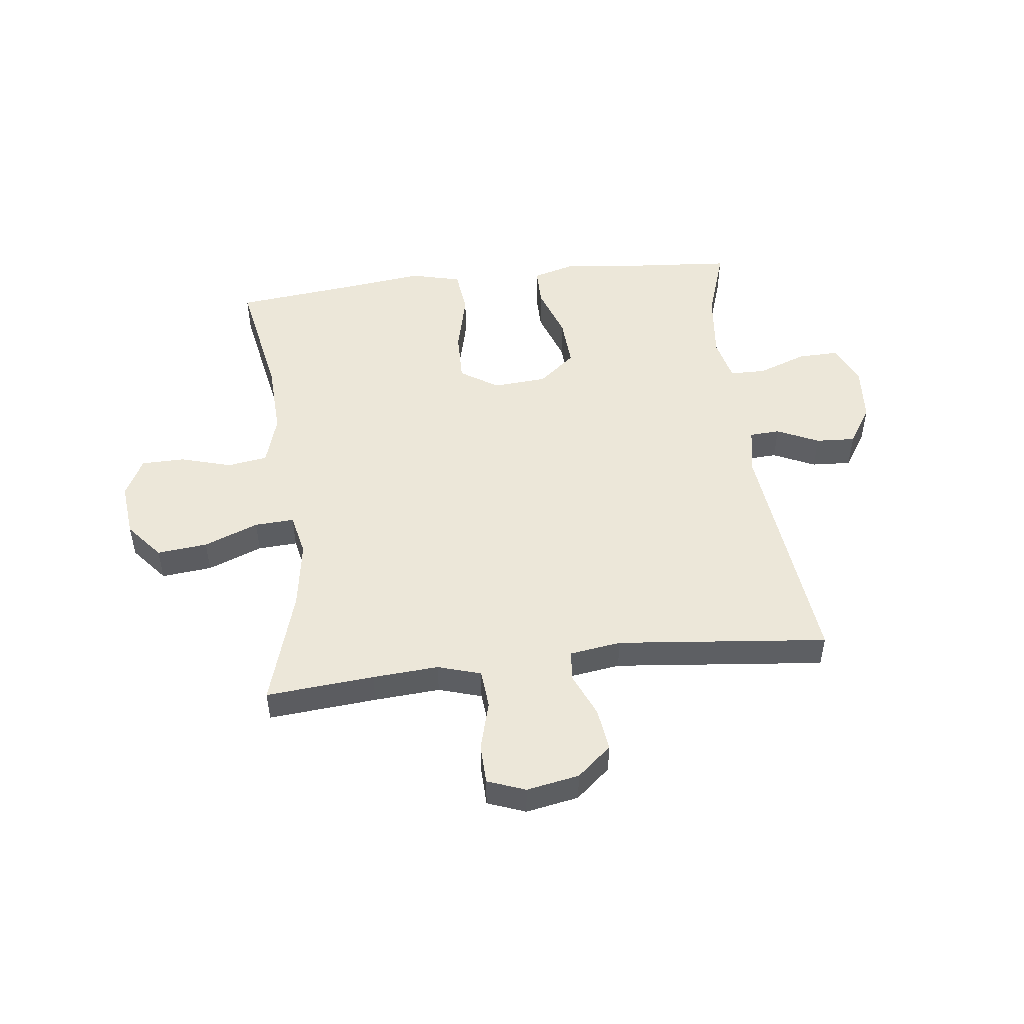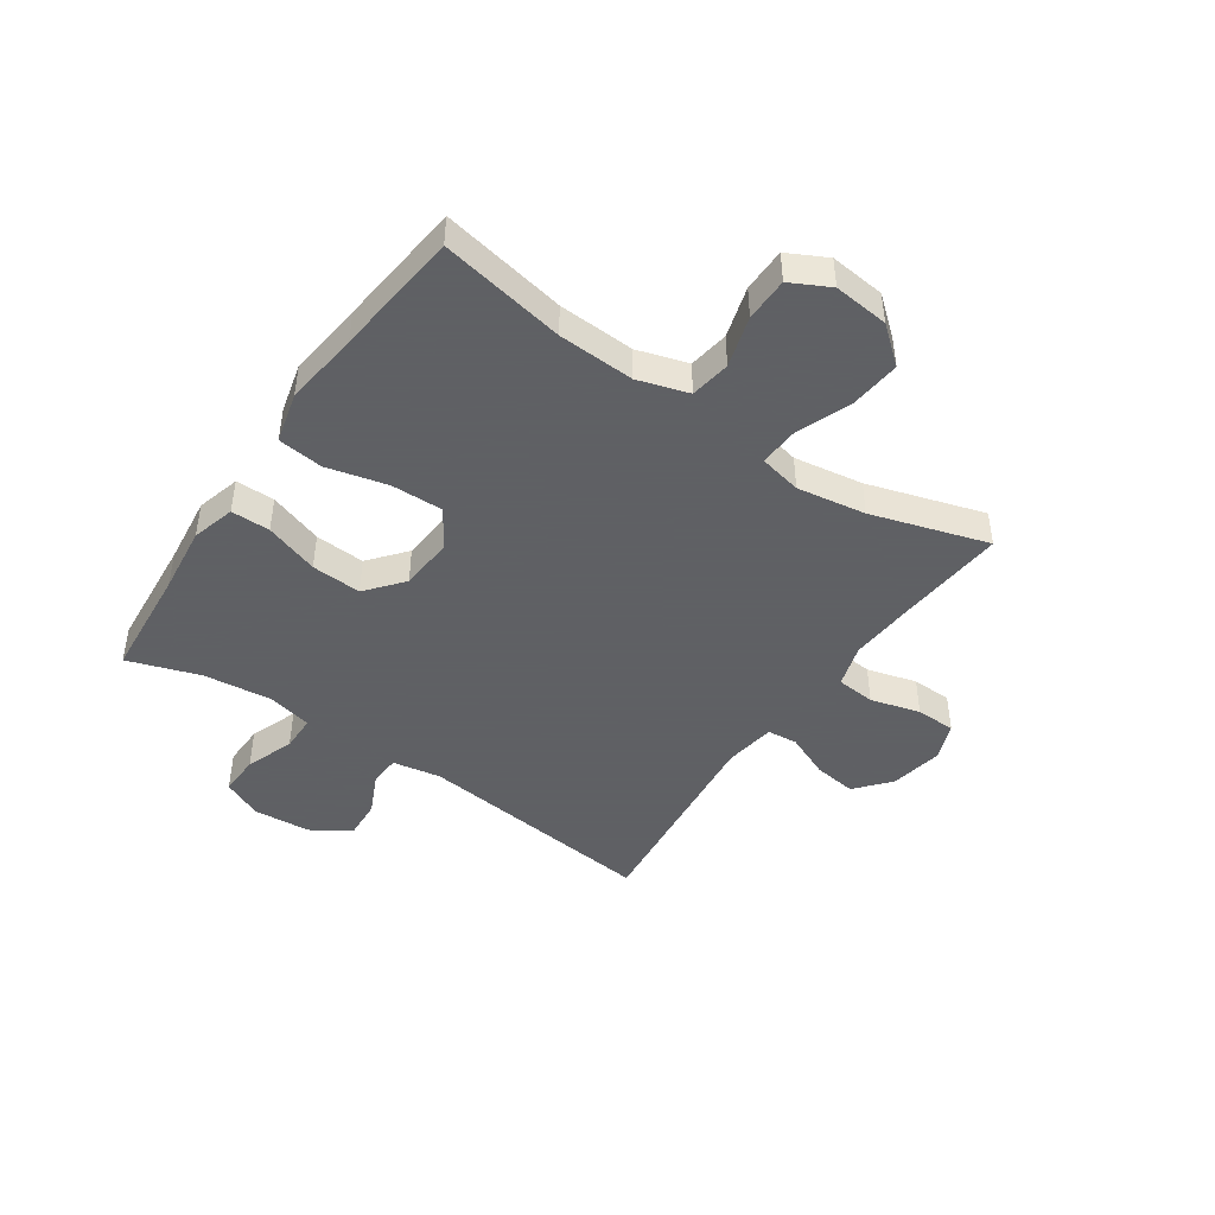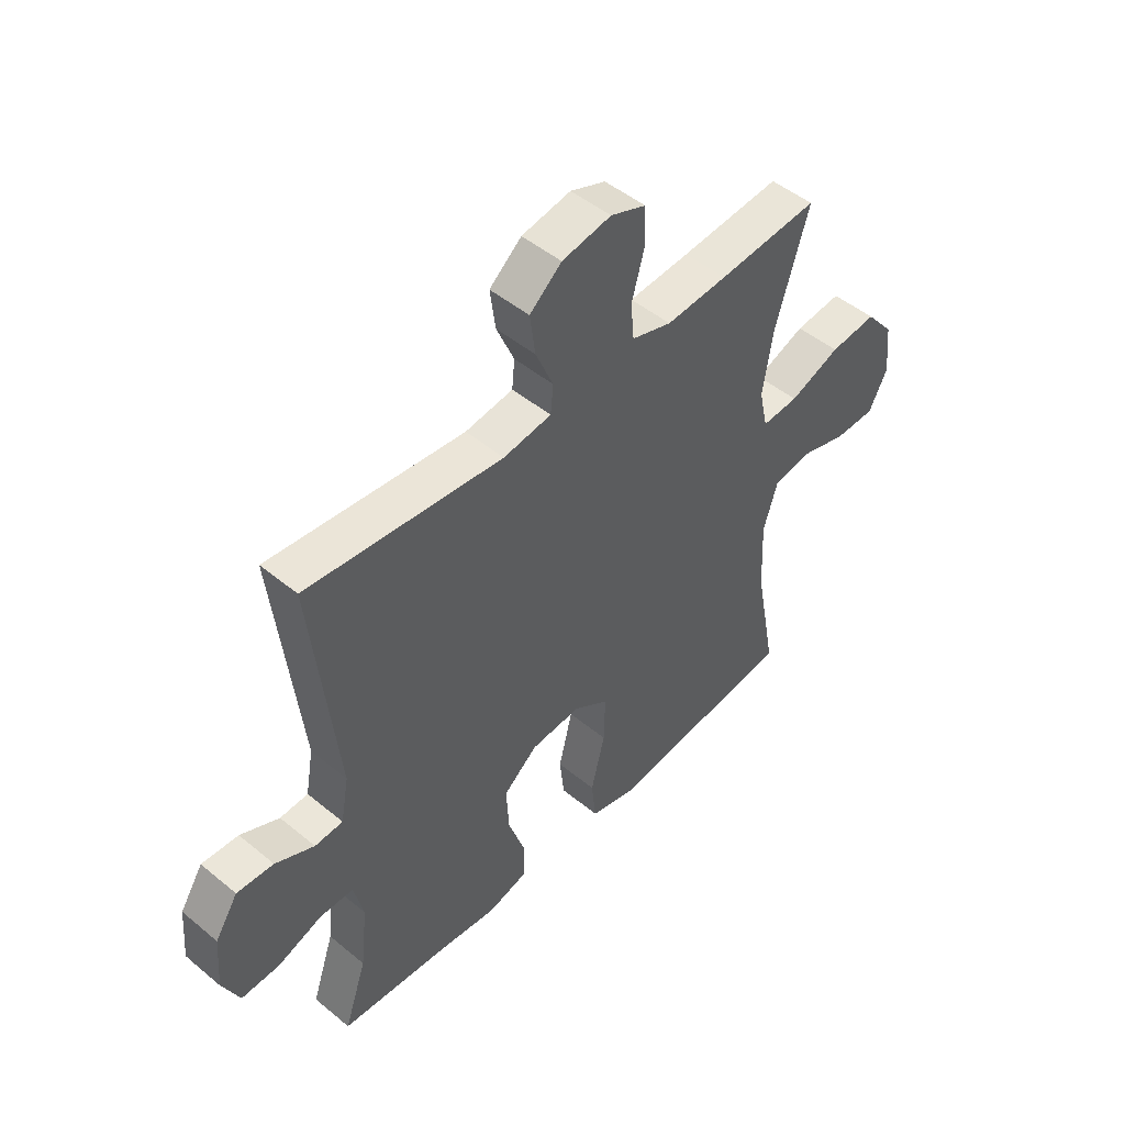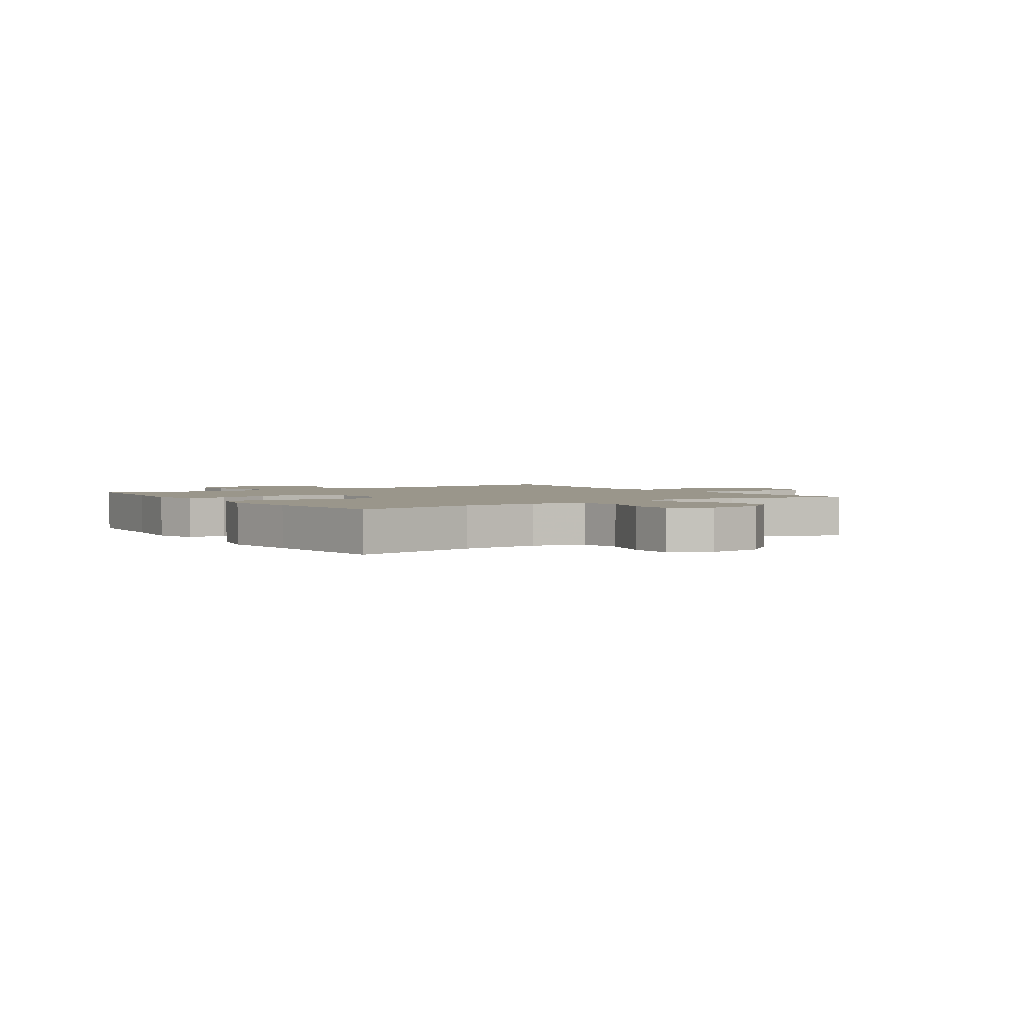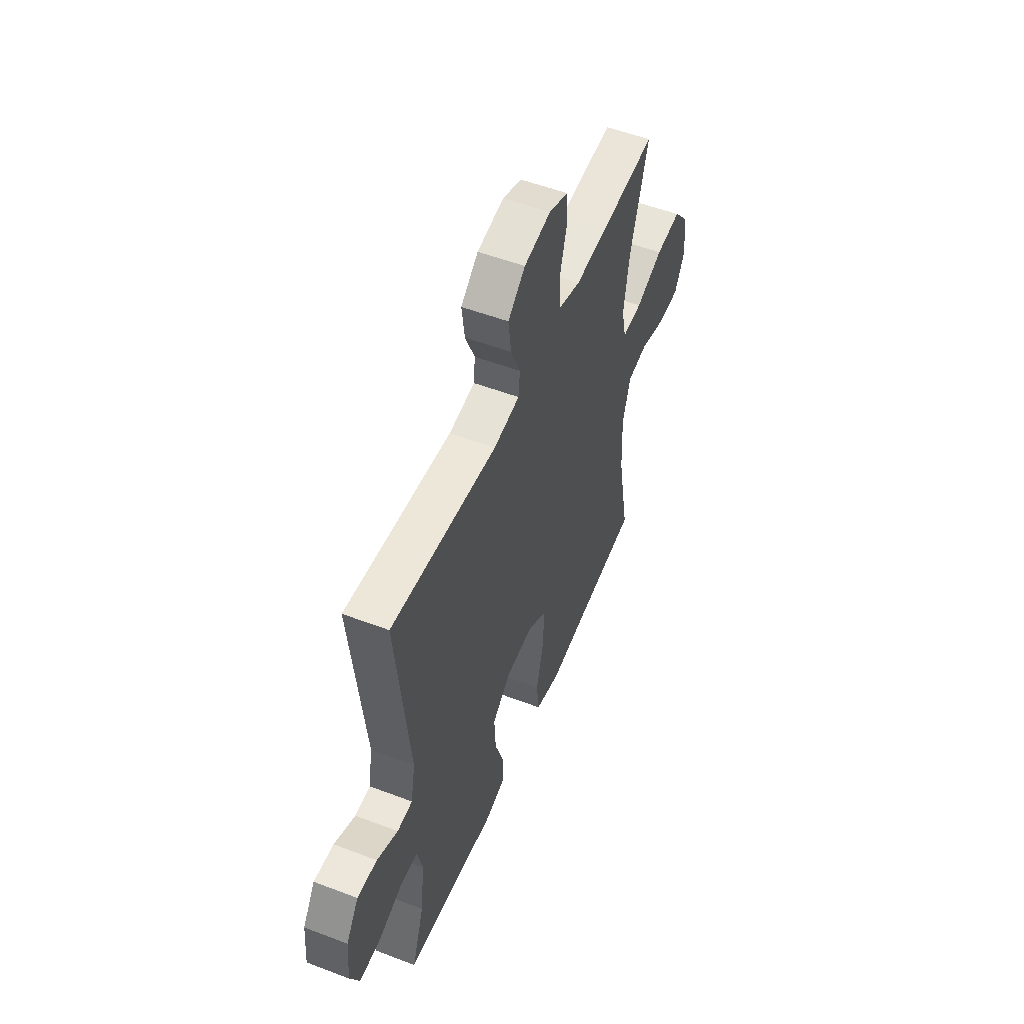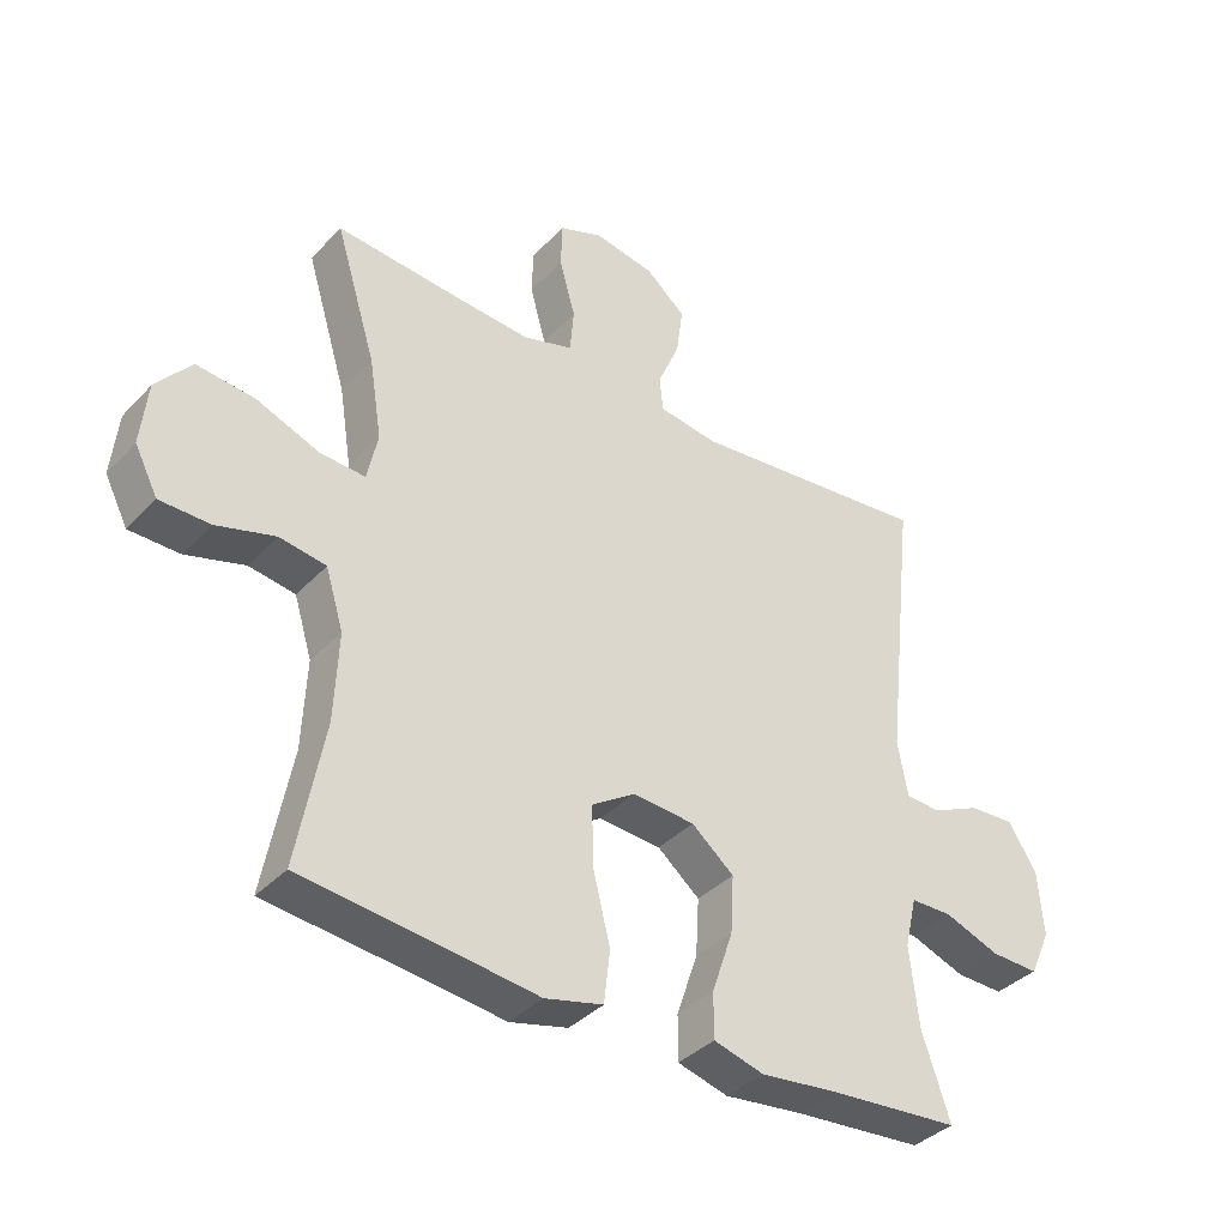
<metadata>
{"format":"obj","ext":"obj","renderer":"f3d","projection":"perspective","resolution":1024,"background":"white","views":[{"elev":49.7,"azim":-6.9,"up":"+Y"},{"elev":-45.3,"azim":-124.4,"up":"+Y"},{"elev":48.3,"azim":132.7,"up":"+Z"},{"elev":2.4,"azim":-124.1,"up":"+Y"},{"elev":53.2,"azim":112.2,"up":"+Z"},{"elev":-37.5,"azim":-37.5,"up":"+Z"}]}
</metadata>
<code>
v 0.5 0.07 -0.5
v 0.304 0.07 -0.516
v 0.185 0.07 -0.53
v 0.109 0.07 -0.509
v 0.109 0.07 -0.441
v 0.141 0.07 -0.347
v 0.146 0.07 -0.26
v 0.082 0.07 -0.207
v -0.012 0.07 -0.2
v -0.078 0.07 -0.243
v -0.076 0.07 -0.333
v -0.05 0.07 -0.439
v -0.059 0.07 -0.518
v -0.147 0.07 -0.54
v -0.279 0.07 -0.524
v -0.5 0.07 -0.5
v -0.459 0.07 -0.282
v -0.453 0.07 -0.149
v -0.48 0.07 -0.061
v -0.55 0.07 -0.05
v -0.639 0.07 -0.076
v -0.715 0.07 -0.075
v -0.75 0.07 -0.007
v -0.74 0.07 0.089
v -0.687 0.07 0.153
v -0.599 0.07 0.144
v -0.504 0.07 0.107
v -0.435 0.07 0.103
v -0.419 0.07 0.177
v -0.438 0.07 0.297
v -0.5 0.07 0.5
v -0.311 0.07 0.484
v -0.196 0.07 0.476
v -0.121 0.07 0.499
v -0.115 0.07 0.567
v -0.139 0.07 0.653
v -0.137 0.07 0.723
v -0.071 0.07 0.748
v 0.021 0.07 0.731
v 0.081 0.07 0.68
v 0.071 0.07 0.605
v 0.038 0.07 0.528
v 0.043 0.07 0.475
v 0.133 0.07 0.462
v 0.5 0.07 0.5
v 0.453 0.07 0.077
v 0.468 0.07 -0.007
v 0.521 0.07 -0.01
v 0.594 0.07 0.024
v 0.663 0.07 0.028
v 0.706 0.07 -0.039
v 0.714 0.07 -0.139
v 0.682 0.07 -0.209
v 0.61 0.07 -0.207
v 0.526 0.07 -0.176
v 0.463 0.07 -0.177
v 0.445 0.07 -0.254
v 0.458 0.07 -0.374
v 0.5 0 -0.5
v 0.304 0 -0.516
v 0.185 0 -0.53
v 0.109 0 -0.509
v 0.109 0 -0.441
v 0.141 0 -0.347
v 0.146 0 -0.26
v 0.082 0 -0.207
v -0.012 0 -0.2
v -0.078 0 -0.243
v -0.076 0 -0.333
v -0.05 0 -0.439
v -0.059 0 -0.518
v -0.147 0 -0.54
v -0.279 0 -0.524
v -0.5 0 -0.5
v -0.459 0 -0.282
v -0.453 0 -0.149
v -0.48 0 -0.061
v -0.55 0 -0.05
v -0.639 0 -0.076
v -0.715 0 -0.075
v -0.75 0 -0.007
v -0.74 0 0.089
v -0.687 0 0.153
v -0.599 0 0.144
v -0.504 0 0.107
v -0.435 0 0.103
v -0.419 0 0.177
v -0.438 0 0.297
v -0.5 0 0.5
v -0.311 0 0.484
v -0.196 0 0.476
v -0.121 0 0.499
v -0.115 0 0.567
v -0.139 0 0.653
v -0.137 0 0.723
v -0.071 0 0.748
v 0.021 0 0.731
v 0.081 0 0.68
v 0.071 0 0.605
v 0.038 0 0.528
v 0.043 0 0.475
v 0.133 0 0.462
v 0.5 0 0.5
v 0.453 0 0.077
v 0.468 0 -0.007
v 0.521 0 -0.01
v 0.594 0 0.024
v 0.663 0 0.028
v 0.706 0 -0.039
v 0.714 0 -0.139
v 0.682 0 -0.209
v 0.61 0 -0.207
v 0.526 0 -0.176
v 0.463 0 -0.177
v 0.445 0 -0.254
v 0.458 0 -0.374
f 53 54 55
f 52 53 55
f 51 52 55
f 50 51 55
f 49 50 55
f 48 49 55
f 47 48 55 56
f 46 47 56 57
f 44 45 46
f 43 44 46 57
f 40 41 42
f 39 40 42
f 38 39 42
f 37 38 42
f 36 37 42
f 35 36 42
f 34 35 42 43
f 43 57 58
f 34 43 58
f 33 34 58
f 30 31 32
f 33 58 1
f 32 33 1
f 30 32 1
f 29 30 1
f 25 26 27
f 24 25 27
f 23 24 27
f 22 23 27
f 21 22 27
f 20 21 27
f 19 20 27 28
f 15 16 17
f 15 17 18
f 14 15 18
f 13 14 18
f 12 13 18
f 11 12 18
f 18 19 28
f 11 18 28
f 10 11 28
f 4 5 6
f 3 4 6
f 2 3 6
f 2 6 7
f 1 2 7
f 9 10 28 29
f 8 9 29
f 8 29 1
f 1 7 8
f 113 112 111
f 113 111 110
f 113 110 109
f 113 109 108
f 113 108 107
f 113 107 106
f 114 113 106 105
f 115 114 105 104
f 104 103 102
f 115 104 102 101
f 100 99 98
f 100 98 97
f 100 97 96
f 100 96 95
f 100 95 94
f 100 94 93
f 101 100 93 92
f 116 115 101
f 116 101 92
f 116 92 91
f 90 89 88
f 59 116 91
f 59 91 90
f 59 90 88
f 59 88 87
f 85 84 83
f 85 83 82
f 85 82 81
f 85 81 80
f 85 80 79
f 85 79 78
f 86 85 78 77
f 75 74 73
f 76 75 73
f 76 73 72
f 76 72 71
f 76 71 70
f 76 70 69
f 86 77 76
f 86 76 69
f 86 69 68
f 64 63 62
f 64 62 61
f 64 61 60
f 65 64 60
f 65 60 59
f 87 86 68 67
f 87 67 66
f 59 87 66
f 66 65 59
f 1 59 60 2
f 2 60 61 3
f 3 61 62 4
f 4 62 63 5
f 5 63 64 6
f 6 64 65 7
f 7 65 66 8
f 8 66 67 9
f 9 67 68 10
f 10 68 69 11
f 11 69 70 12
f 12 70 71 13
f 13 71 72 14
f 14 72 73 15
f 15 73 74 16
f 16 74 75 17
f 17 75 76 18
f 18 76 77 19
f 19 77 78 20
f 20 78 79 21
f 21 79 80 22
f 22 80 81 23
f 23 81 82 24
f 24 82 83 25
f 25 83 84 26
f 26 84 85 27
f 27 85 86 28
f 28 86 87 29
f 29 87 88 30
f 30 88 89 31
f 31 89 90 32
f 32 90 91 33
f 33 91 92 34
f 34 92 93 35
f 35 93 94 36
f 36 94 95 37
f 37 95 96 38
f 38 96 97 39
f 39 97 98 40
f 40 98 99 41
f 41 99 100 42
f 42 100 101 43
f 43 101 102 44
f 44 102 103 45
f 45 103 104 46
f 46 104 105 47
f 47 105 106 48
f 48 106 107 49
f 49 107 108 50
f 50 108 109 51
f 51 109 110 52
f 52 110 111 53
f 53 111 112 54
f 54 112 113 55
f 55 113 114 56
f 56 114 115 57
f 57 115 116 58
f 58 116 59 1

</code>
